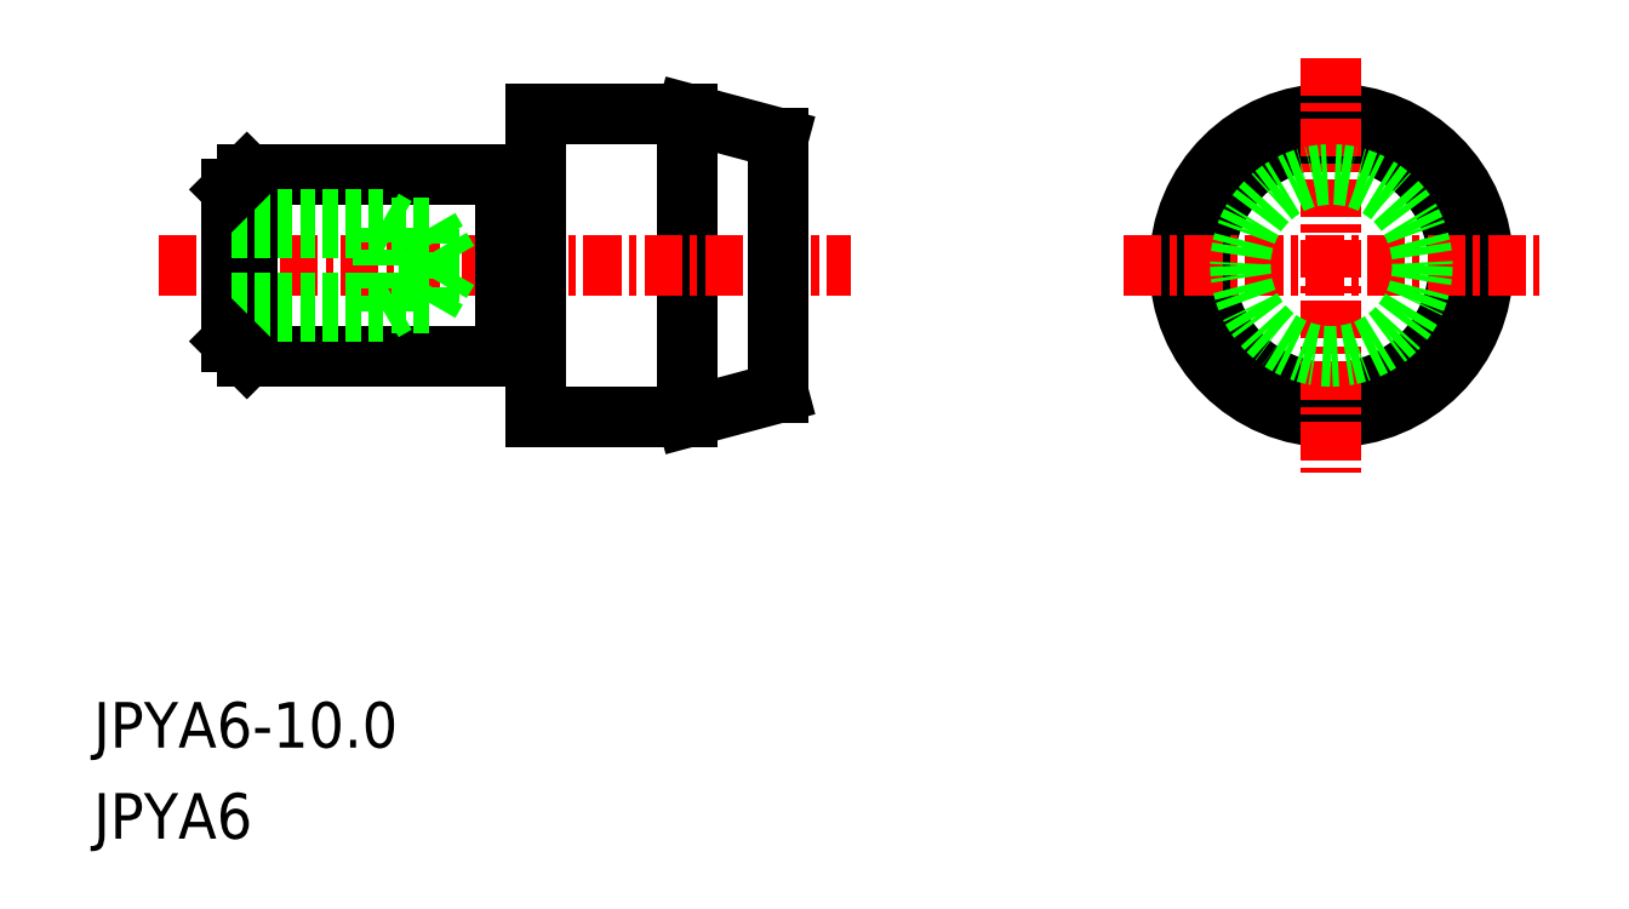
<metadata>
{"format":"dxf","ext":"dxf","renderer":"ezdxf+matplotlib","layout":"modelspace","background":"white","min_lineweight":24,"dpi":150}
</metadata>
<code>
0
SECTION
2
ENTITIES
0
CIRCLE
8
0
10
-2238
20
-553.7
30
0
40
4.196
0
CIRCLE
8
0
10
-2238
20
-553.7
30
0
40
5
0
LINE
8
CENTER
10
-2238
20
-546.9
30
0
11
-2238
21
-560.5
31
0
0
LINE
8
CENTER
10
-2245
20
-553.7
30
0
11
-2231
21
-553.7
31
0
0
CIRCLE
8
0
10
-2238
20
-553.7
30
0
40
3
0
LINE
8
0
10
-2259
20
-548.7
30
0
11
-2256
21
-549.5
31
0
0
LINE
8
0
10
-2259
20
-558.7
30
0
11
-2256
21
-557.9
31
0
0
LINE
8
0
10
-2259
20
-558.7
30
0
11
-2259
21
-548.7
31
0
0
LINE
8
0
10
-2265
20
-556.5
30
0
11
-2264
21
-556.5
31
0
0
ARC
8
0
10
-2264
20
-556.7
30
0
40
0.2
50
0
51
90
0
ARC
8
0
10
-2265
20
-556.7
30
0
40
0.2
50
90
51
180
0
ARC
8
0
10
-2265
20
-550.7
30
0
40
0.2
50
180
51
270
0
ARC
8
0
10
-2264
20
-550.7
30
0
40
0.2
50
270
51
0
0
LINE
8
0
10
-2264
20
-558.7
30
0
11
-2259
21
-558.7
31
0
0
LINE
8
CENTER
10
-2277
20
-553.7
30
0
11
-2254
21
-553.7
31
0
0
LINE
8
0
10
-2274
20
-556.7
30
0
11
-2274
21
-550.7
31
0
0
LINE
8
0
10
-2265
20
-550.7
30
0
11
-2265
21
-556.7
31
0
0
LINE
8
0
10
-2274
20
-551.2
30
0
11
-2274
21
-556.2
31
0
0
LINE
8
0
10
-2264
20
-548.7
30
0
11
-2264
21
-558.7
31
0
0
LINE
8
0
10
-2274
20
-556.7
30
0
11
-2265
21
-556.7
31
0
0
LINE
8
0
10
-2274
20
-550.7
30
0
11
-2265
21
-550.7
31
0
0
LINE
8
0
10
-2265
20
-550.9
30
0
11
-2264
21
-550.9
31
0
0
TEXT
8
0
10
-2279
20
-569.6
30
0
40
1.5
1
JPYA6-10
0
TEXT
8
0
10
-2279
20
-572.6
30
0
40
1.5
1
JPYA6
0
LINE
8
0
10
-2256
20
-557.9
30
0
11
-2256
21
-549.5
31
0
0
LINE
8
0
10
-2264
20
-548.7
30
0
11
-2259
21
-548.7
31
0
0
POINT
8
0
10
-2274
20
-553.7
30
0
0
LINE
8
0
10
-2269
20
-555.2
30
0
11
-2269
21
-554.9
31
0
0
LINE
8
0
10
-2269
20
-552.2
30
0
11
-2269
21
-552.5
31
0
0
LINE
8
0
10
-2274
20
-554.9
30
0
11
-2268
21
-554.9
31
0
0
LINE
8
0
10
-2268
20
-554.9
30
0
11
-2267
21
-553.7
31
0
0
LINE
8
0
10
-2274
20
-552.2
30
0
11
-2269
21
-552.2
31
0
0
LINE
8
0
10
-2274
20
-552.5
30
0
11
-2268
21
-552.5
31
0
0
LINE
8
0
10
-2268
20
-552.5
30
0
11
-2268
21
-553.7
31
0
0
LINE
8
0
10
-2268
20
-552.5
30
0
11
-2267
21
-553.7
31
0
0
LINE
8
0
10
-2274
20
-555.2
30
0
11
-2269
21
-555.2
31
0
0
LINE
8
0
10
-2268
20
-554.9
30
0
11
-2268
21
-553.7
31
0
0
LINE
8
0
10
-2269
20
-555.2
30
0
11
-2269
21
-552.2
31
0
0
LINE
8
0
10
-2274
20
-550.7
30
0
11
-2274
21
-551.2
31
0
0
LINE
8
0
10
-2274
20
-556.7
30
0
11
-2274
21
-556.2
31
0
0
ENDSEC
0
EOF

</code>
